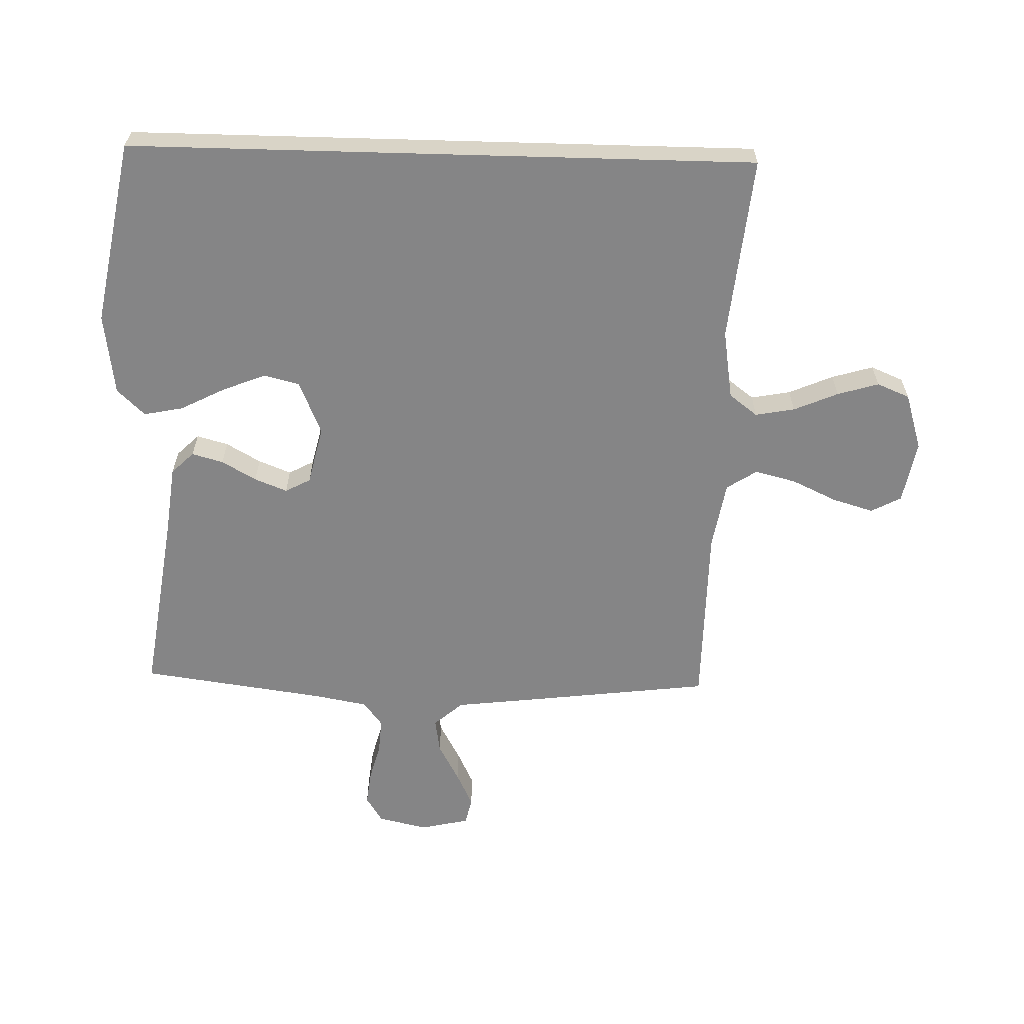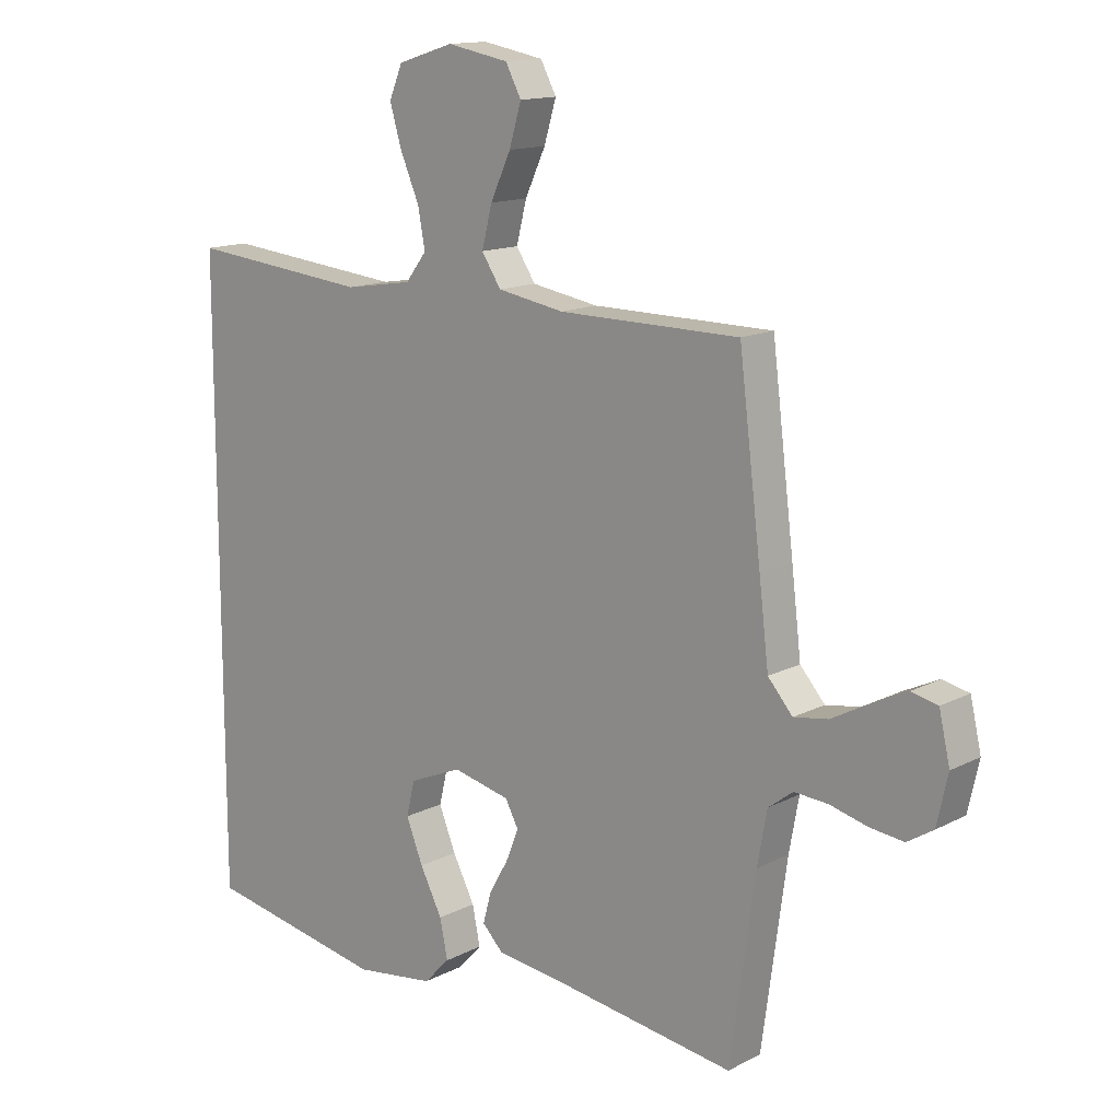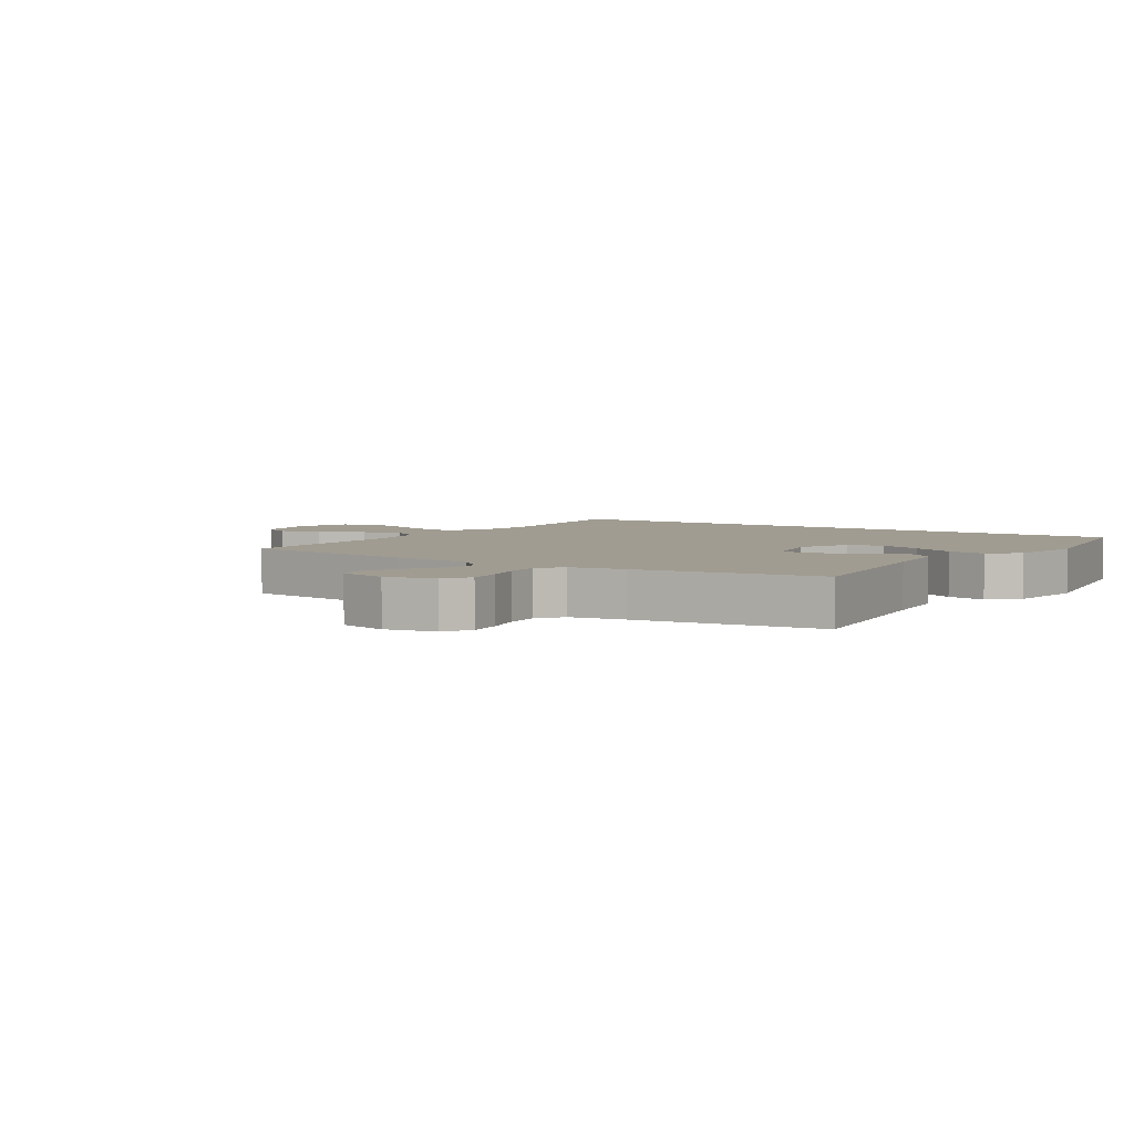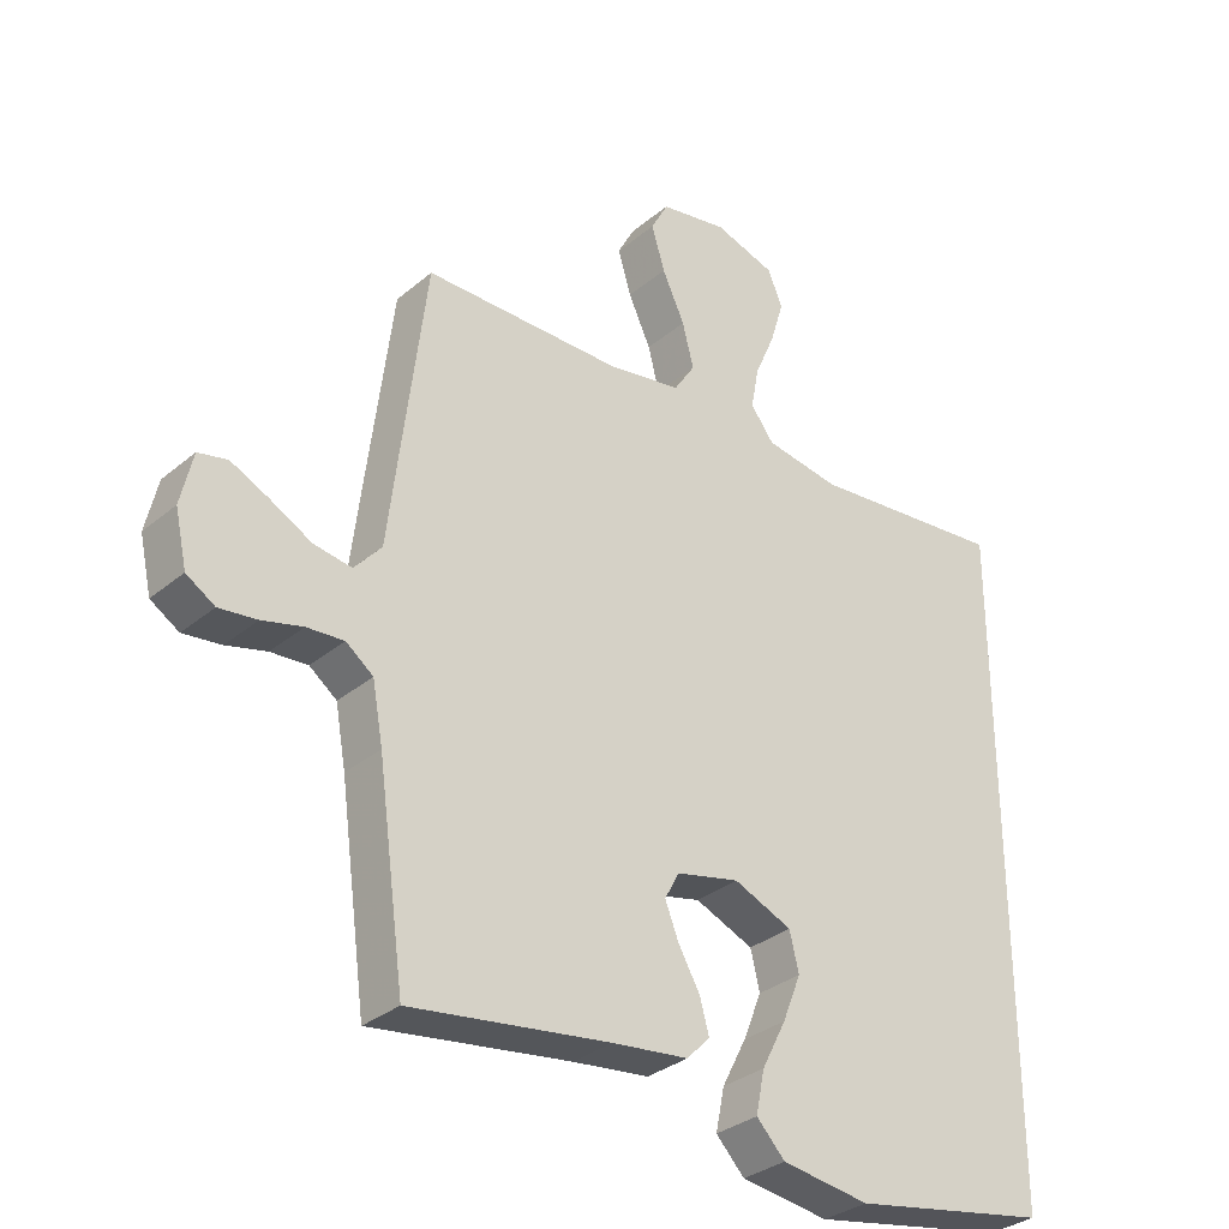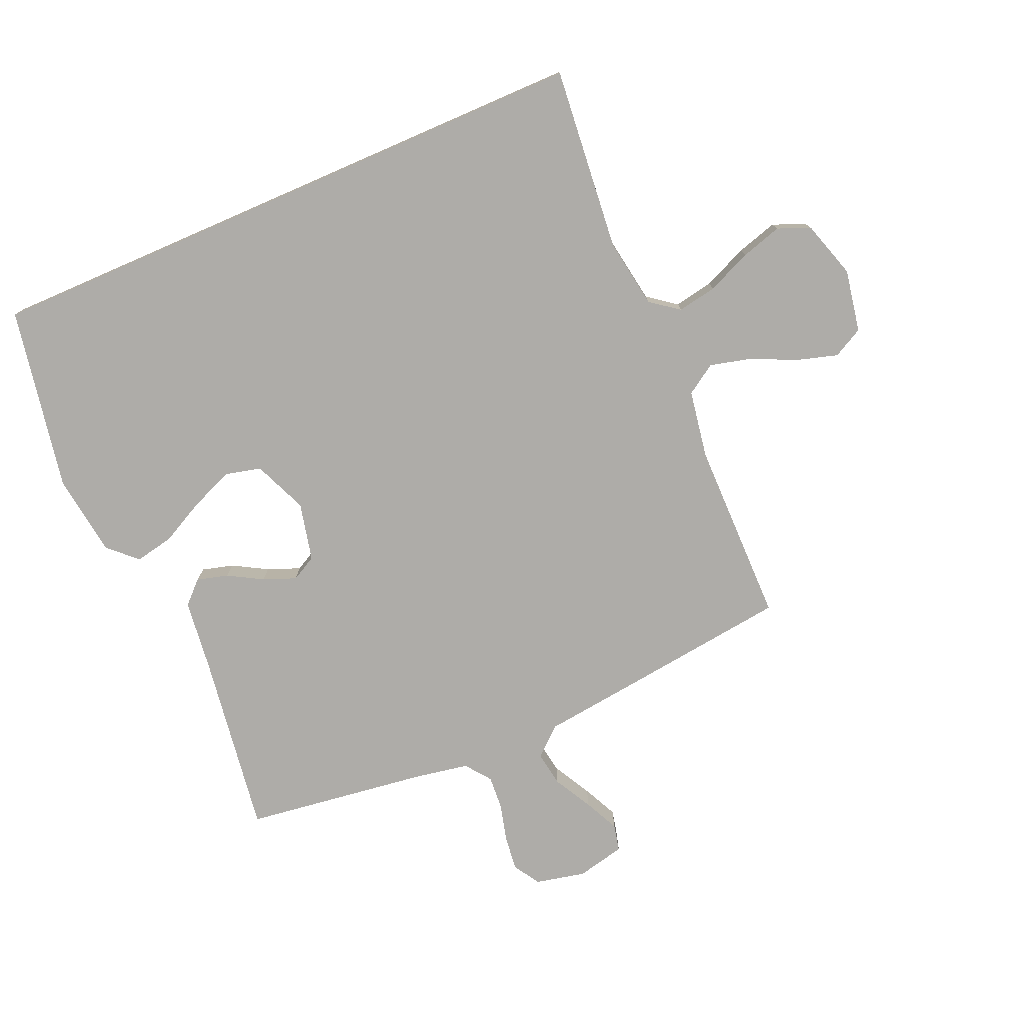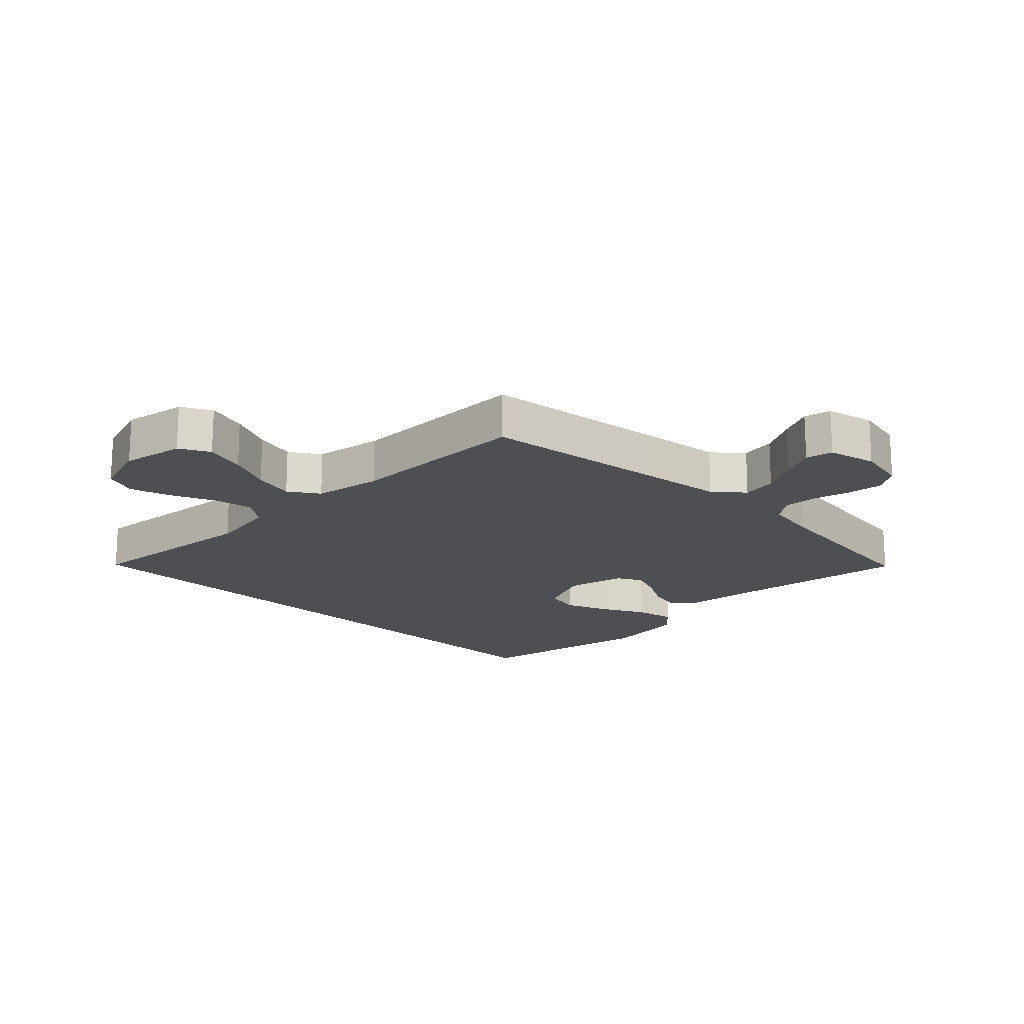
<metadata>
{"format":"obj","ext":"obj","renderer":"f3d","projection":"perspective","resolution":1024,"background":"white","views":[{"elev":-61.9,"azim":-91.6,"up":"+Y"},{"elev":14.1,"azim":41.3,"up":"+Z"},{"elev":4.3,"azim":123.7,"up":"+Y"},{"elev":-32.2,"azim":139.1,"up":"+Z"},{"elev":-76.8,"azim":-66.5,"up":"+Y"},{"elev":-18.0,"azim":45.3,"up":"+Y"}]}
</metadata>
<code>
v 0.5 0.07 0.5
v 0.537 0.07 0.2
v 0.553 0.07 0.066
v 0.594 0.07 0.019
v 0.651 0.07 0.028
v 0.714 0.07 0.062
v 0.771 0.07 0.089
v 0.815 0.07 0.079
v 0.833 0.07 0
v 0.815 0.07 -0.081
v 0.772 0.07 -0.108
v 0.715 0.07 -0.101
v 0.654 0.07 -0.085
v 0.598 0.07 -0.081
v 0.557 0.07 -0.112
v 0.541 0.07 -0.2
v 0.5 0.07 -0.5
v 0.2 0.07 -0.456
v 0.085 0.07 -0.442
v 0.05 0.07 -0.406
v 0.064 0.07 -0.355
v 0.096 0.07 -0.299
v 0.117 0.07 -0.246
v 0.095 0.07 -0.205
v 0 0.07 -0.183
v -0.088 0.07 -0.22
v -0.102 0.07 -0.278
v -0.074 0.07 -0.348
v -0.037 0.07 -0.42
v -0.024 0.07 -0.484
v -0.067 0.07 -0.529
v -0.2 0.07 -0.547
v -0.5 0.07 -0.491
v -0.5 0.07 0.526
v -0.2 0.07 0.496
v -0.087 0.07 0.514
v -0.052 0.07 0.56
v -0.064 0.07 0.624
v -0.095 0.07 0.696
v -0.115 0.07 0.763
v -0.093 0.07 0.816
v 0 0.07 0.845
v 0.102 0.07 0.826
v 0.128 0.07 0.777
v 0.108 0.07 0.71
v 0.074 0.07 0.637
v 0.057 0.07 0.57
v 0.089 0.07 0.521
v 0.2 0.07 0.502
v 0.5 0 0.5
v 0.537 0 0.2
v 0.553 0 0.066
v 0.594 0 0.019
v 0.651 0 0.028
v 0.714 0 0.062
v 0.771 0 0.089
v 0.815 0 0.079
v 0.833 0 0
v 0.815 0 -0.081
v 0.772 0 -0.108
v 0.715 0 -0.101
v 0.654 0 -0.085
v 0.598 0 -0.081
v 0.557 0 -0.112
v 0.541 0 -0.2
v 0.5 0 -0.5
v 0.2 0 -0.456
v 0.085 0 -0.442
v 0.05 0 -0.406
v 0.064 0 -0.355
v 0.096 0 -0.299
v 0.117 0 -0.246
v 0.095 0 -0.205
v 0 0 -0.183
v -0.088 0 -0.22
v -0.102 0 -0.278
v -0.074 0 -0.348
v -0.037 0 -0.42
v -0.024 0 -0.484
v -0.067 0 -0.529
v -0.2 0 -0.547
v -0.5 0 -0.491
v -0.5 0 0.526
v -0.2 0 0.496
v -0.087 0 0.514
v -0.052 0 0.56
v -0.064 0 0.624
v -0.095 0 0.696
v -0.115 0 0.763
v -0.093 0 0.816
v 0 0 0.845
v 0.102 0 0.826
v 0.128 0 0.777
v 0.108 0 0.71
v 0.074 0 0.637
v 0.057 0 0.57
v 0.089 0 0.521
v 0.2 0 0.502
f 43 44 45 46
f 43 46 47
f 42 43 47
f 41 42 47
f 38 39 40 41
f 37 38 41 47
f 36 37 47 48
f 32 33 34 35
f 28 29 30 31
f 27 28 31 32
f 26 27 32 35
f 19 20 21 22
f 18 19 22 23
f 16 17 18 23
f 15 16 23 24
f 10 11 12 13
f 10 13 14
f 9 10 14
f 8 9 14
f 5 6 7 8
f 5 8 14
f 4 5 14 15
f 49 1 2 3
f 36 48 49 3
f 25 26 35 36
f 15 24 25 36
f 3 4 15 36
f 95 94 93 92
f 96 95 92
f 96 92 91
f 96 91 90
f 90 89 88 87
f 96 90 87 86
f 97 96 86 85
f 84 83 82 81
f 80 79 78 77
f 81 80 77 76
f 84 81 76 75
f 71 70 69 68
f 72 71 68 67
f 72 67 66 65
f 73 72 65 64
f 62 61 60 59
f 63 62 59
f 63 59 58
f 63 58 57
f 57 56 55 54
f 63 57 54
f 64 63 54 53
f 52 51 50 98
f 52 98 97 85
f 85 84 75 74
f 85 74 73 64
f 85 64 53 52
f 1 50 51 2
f 2 51 52 3
f 3 52 53 4
f 4 53 54 5
f 5 54 55 6
f 6 55 56 7
f 7 56 57 8
f 8 57 58 9
f 9 58 59 10
f 10 59 60 11
f 11 60 61 12
f 12 61 62 13
f 13 62 63 14
f 14 63 64 15
f 15 64 65 16
f 16 65 66 17
f 17 66 67 18
f 18 67 68 19
f 19 68 69 20
f 20 69 70 21
f 21 70 71 22
f 22 71 72 23
f 23 72 73 24
f 24 73 74 25
f 25 74 75 26
f 26 75 76 27
f 27 76 77 28
f 28 77 78 29
f 29 78 79 30
f 30 79 80 31
f 31 80 81 32
f 32 81 82 33
f 33 82 83 34
f 34 83 84 35
f 35 84 85 36
f 36 85 86 37
f 37 86 87 38
f 38 87 88 39
f 39 88 89 40
f 40 89 90 41
f 41 90 91 42
f 42 91 92 43
f 43 92 93 44
f 44 93 94 45
f 45 94 95 46
f 46 95 96 47
f 47 96 97 48
f 48 97 98 49
f 49 98 50 1

</code>
